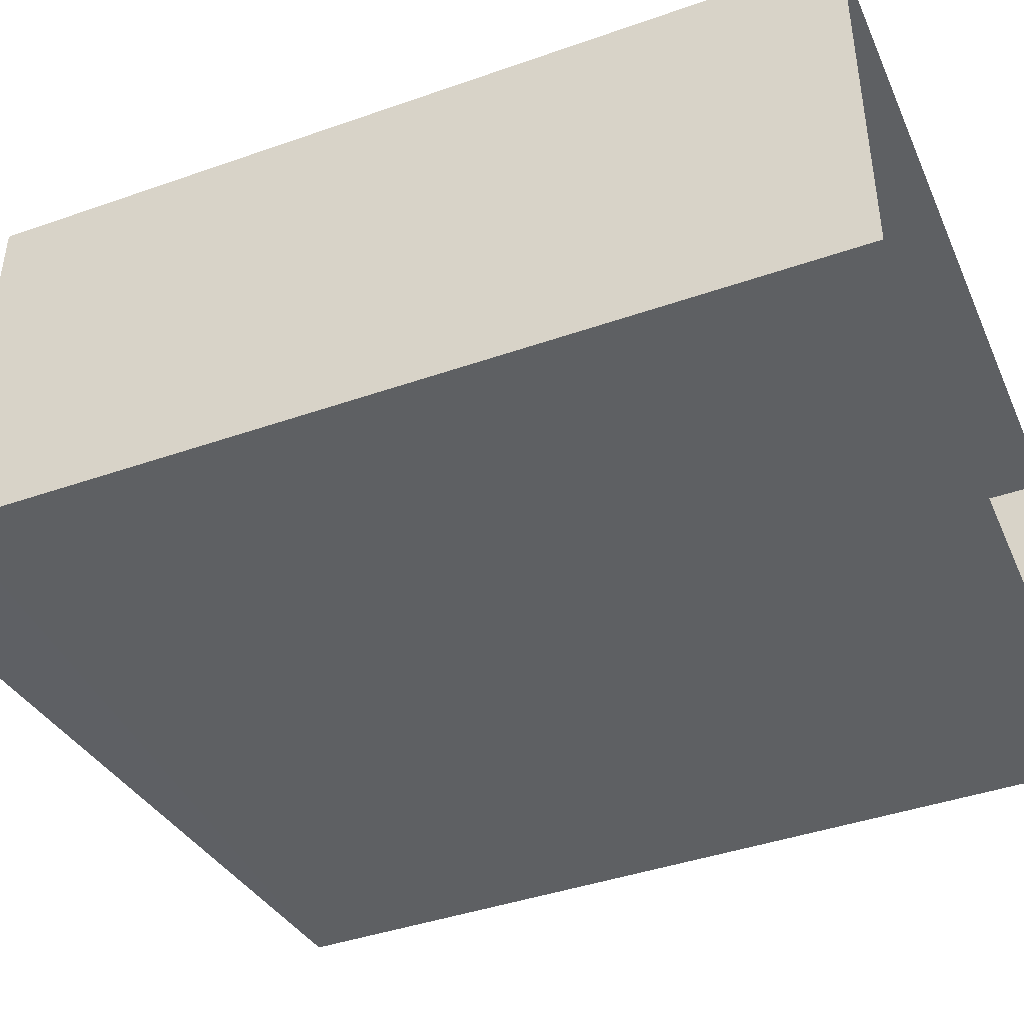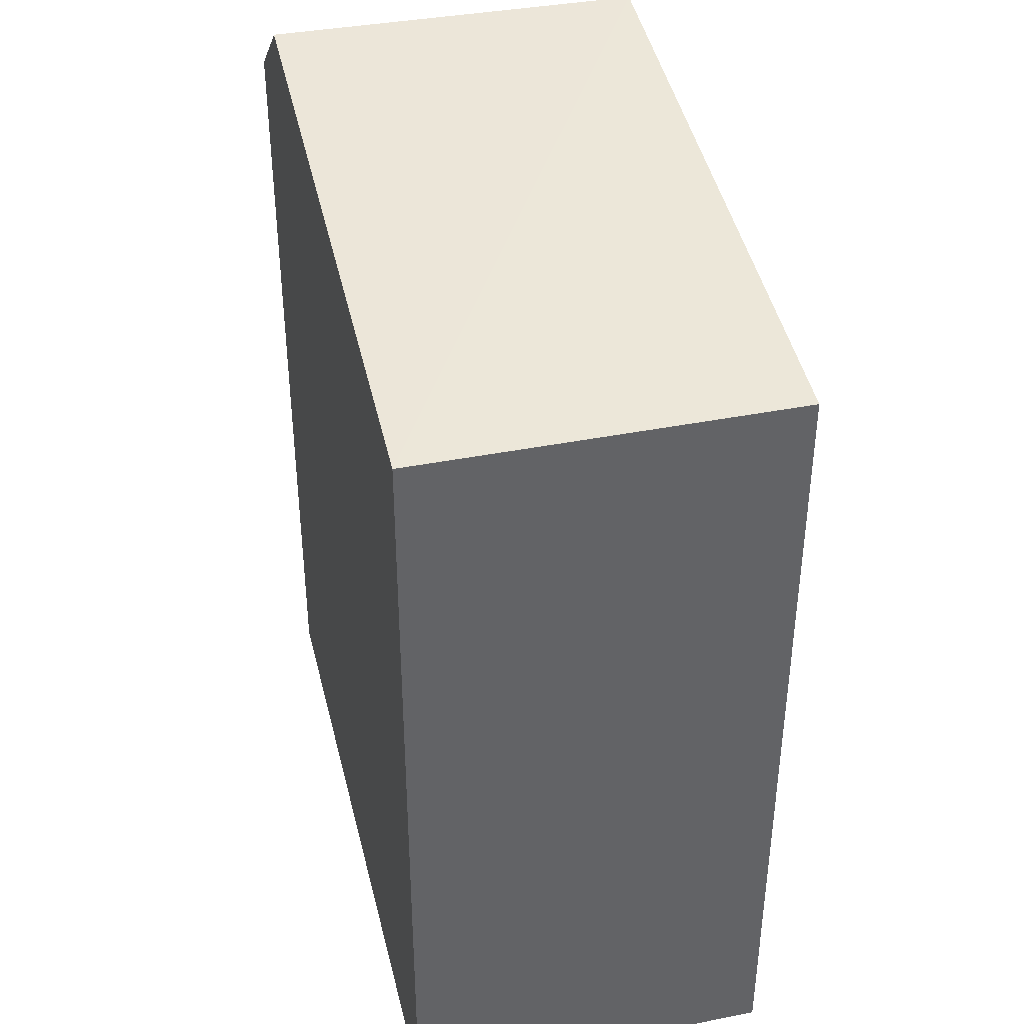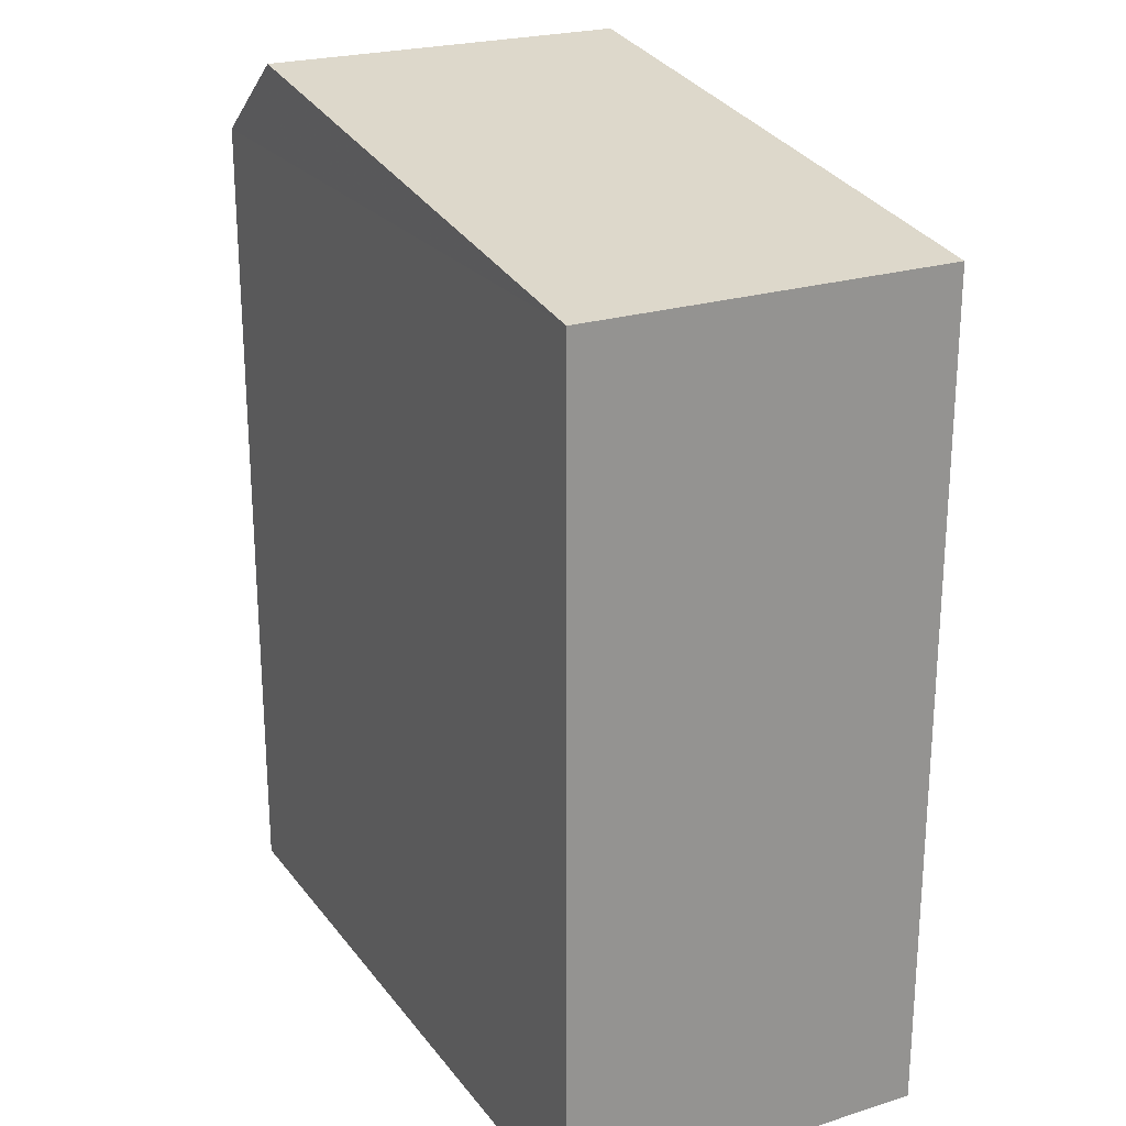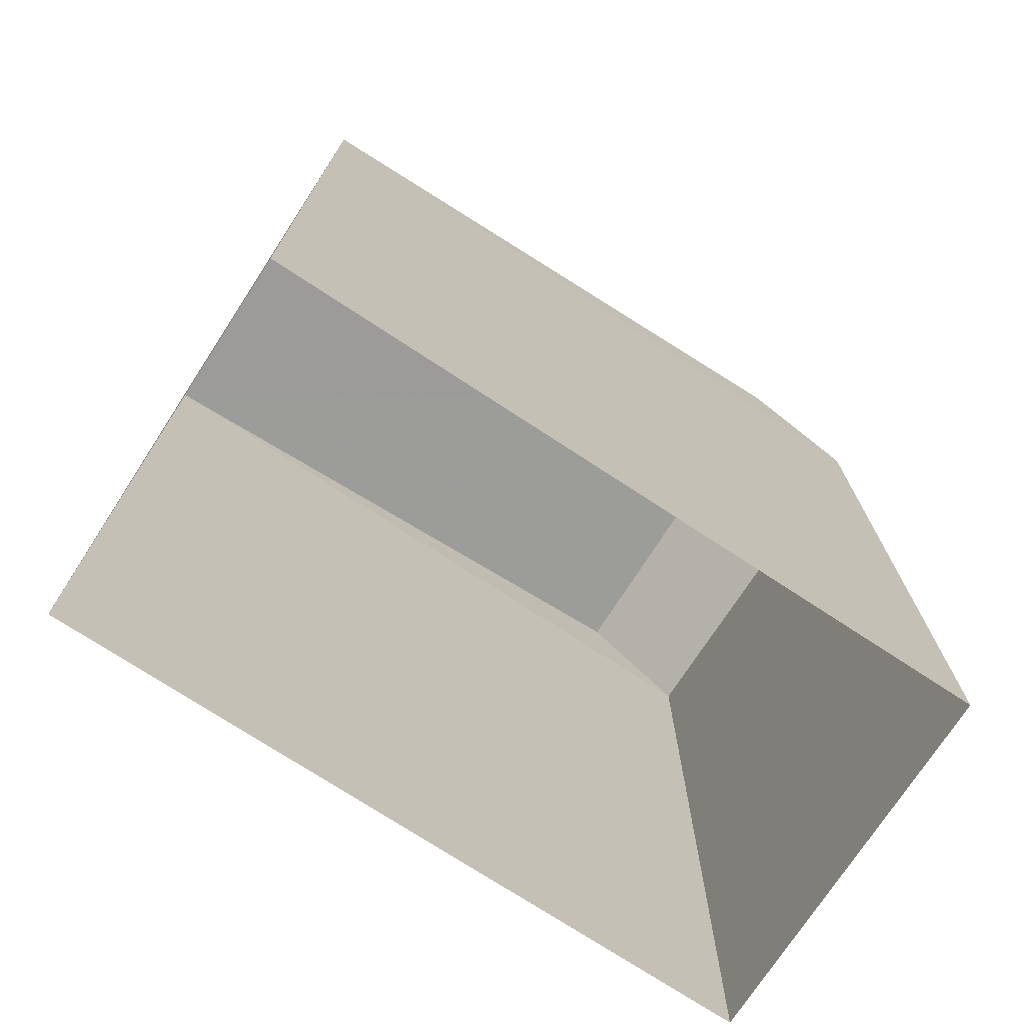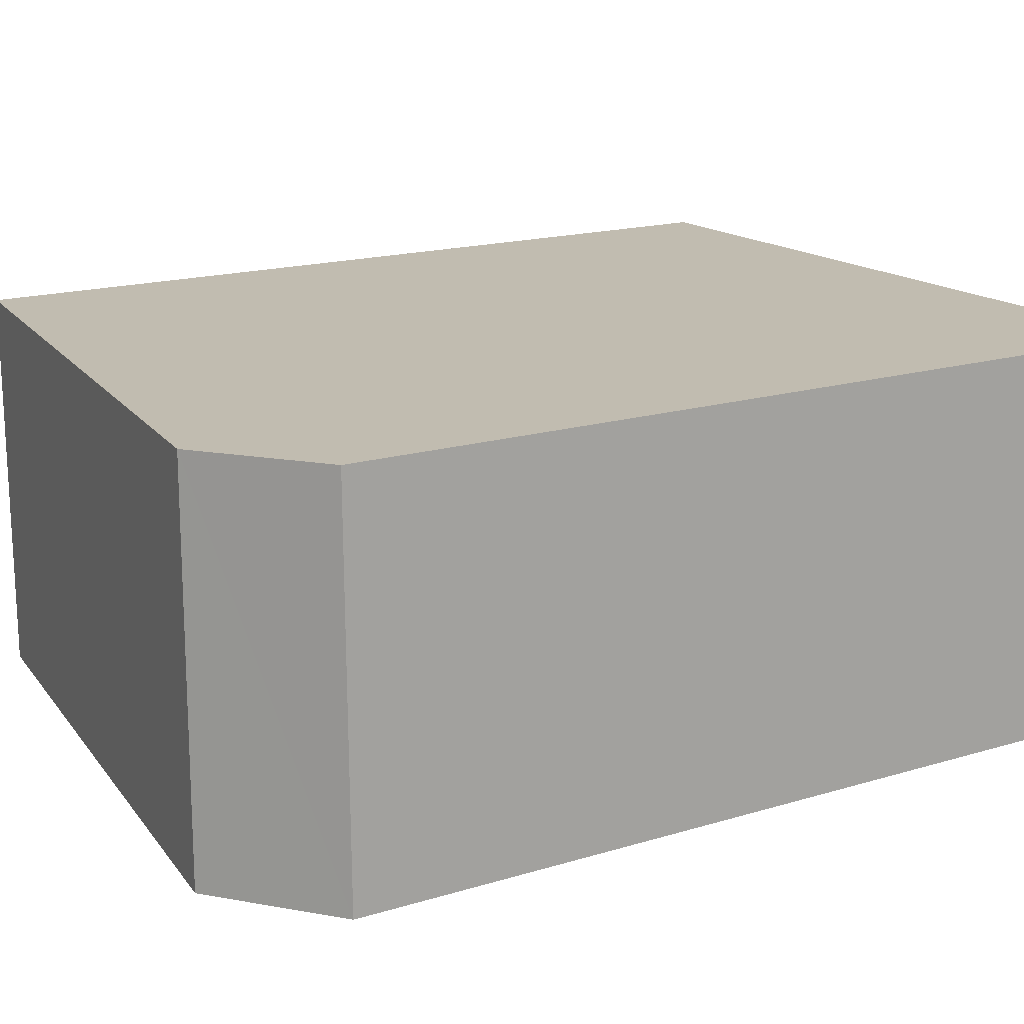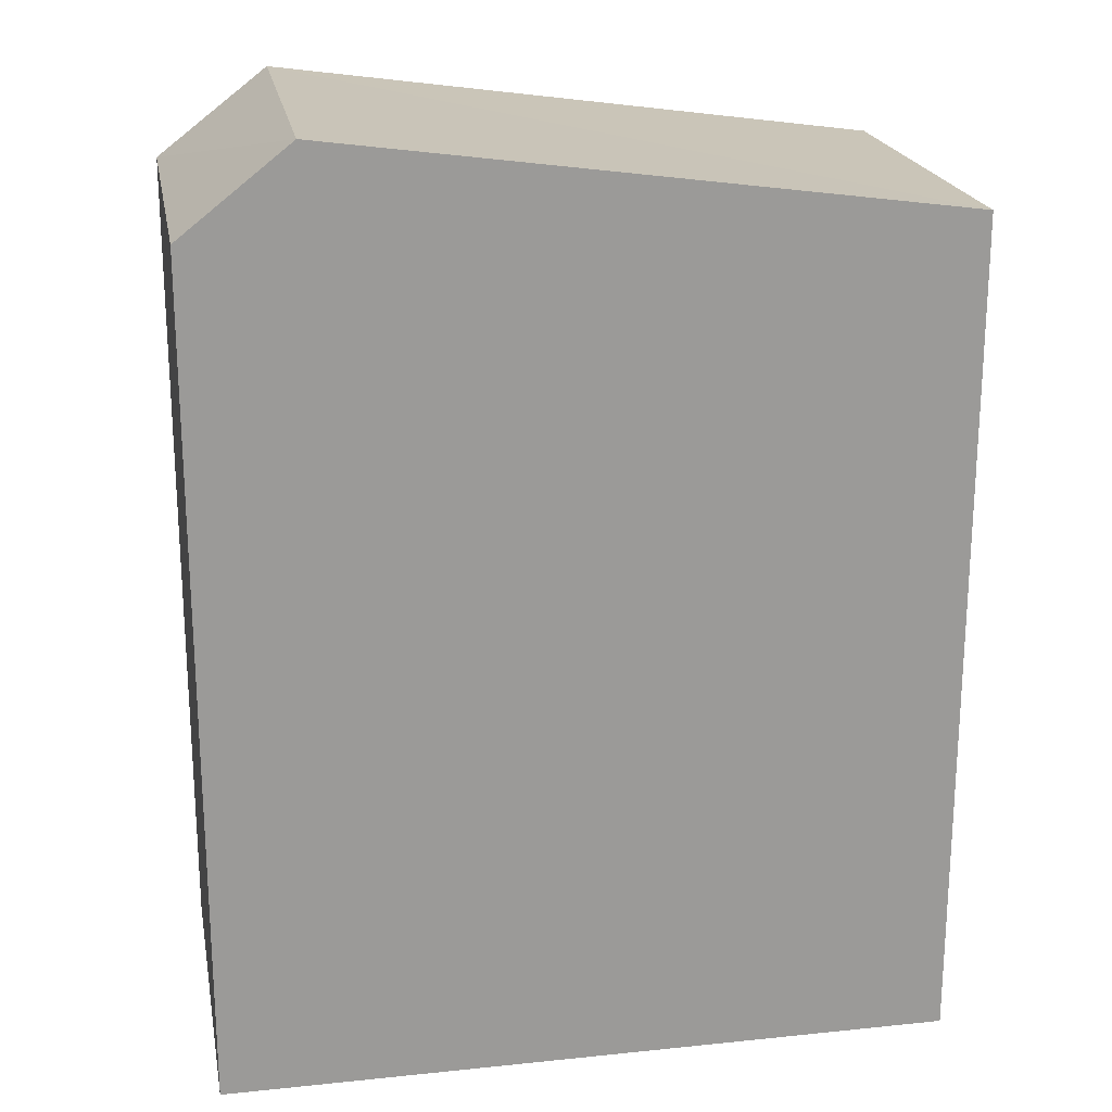
<metadata>
{"format":"obj","ext":"obj","renderer":"f3d","projection":"perspective","resolution":1024,"background":"white","views":[{"elev":-42.2,"azim":112.8,"up":"+Y"},{"elev":39.5,"azim":-103.1,"up":"+Z"},{"elev":23.5,"azim":-117.3,"up":"+Z"},{"elev":-73.8,"azim":-32.8,"up":"+Z"},{"elev":16.8,"azim":58.2,"up":"+Y"},{"elev":20.9,"azim":169.7,"up":"+Z"}]}
</metadata>
<code>
v -3.731e+05 -1.045e+05 26.09
v -3.731e+05 -1.045e+05 26.09
v -3.731e+05 -1.045e+05 26.09
v -3.731e+05 -1.045e+05 26.09
v -3.731e+05 -1.045e+05 35.59
v -3.731e+05 -1.045e+05 35.59
v -3.731e+05 -1.045e+05 36.56
v -3.731e+05 -1.045e+05 36.56
v -3.731e+05 -1.045e+05 35.59
v -3.731e+05 -1.045e+05 35.59
f 1 2 3
f 1 4 2
f 5 6 7
f 8 5 7
f 9 10 8
f 7 9 8
f 6 2 4
f 6 5 2
f 6 4 9
f 6 9 7
f 4 1 9
f 9 1 3
f 10 9 3
f 10 3 5
f 10 5 8
f 3 2 5

</code>
